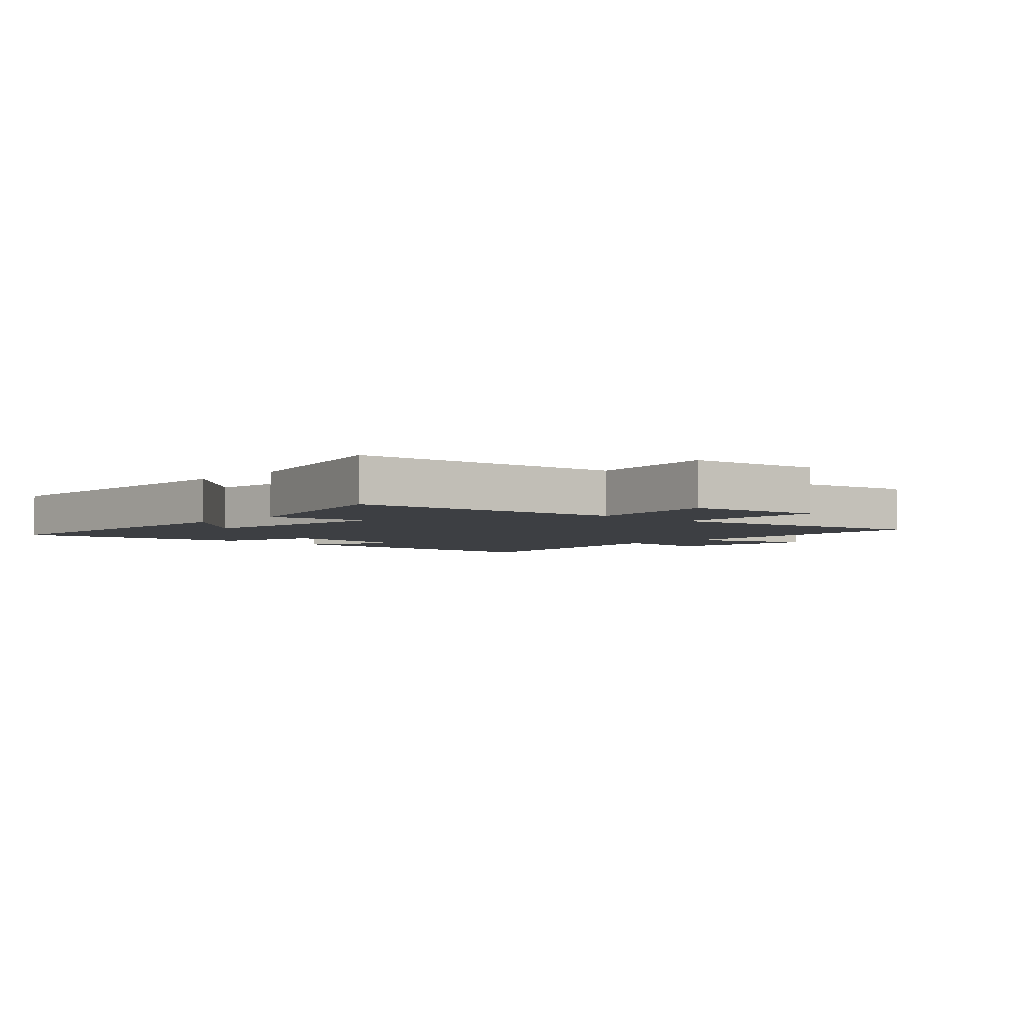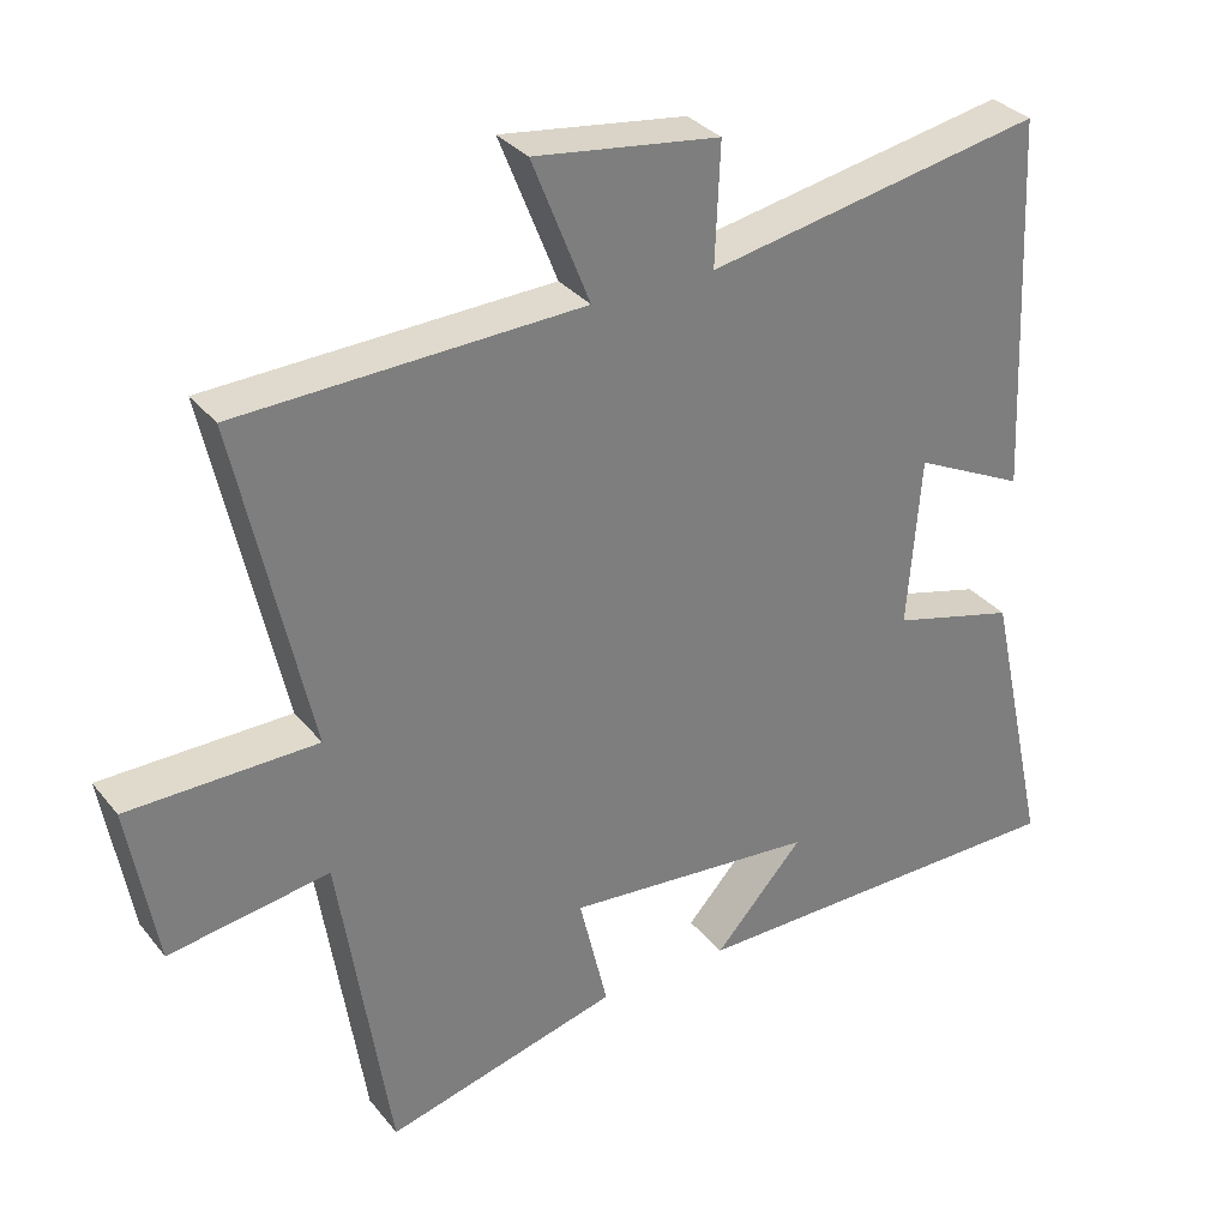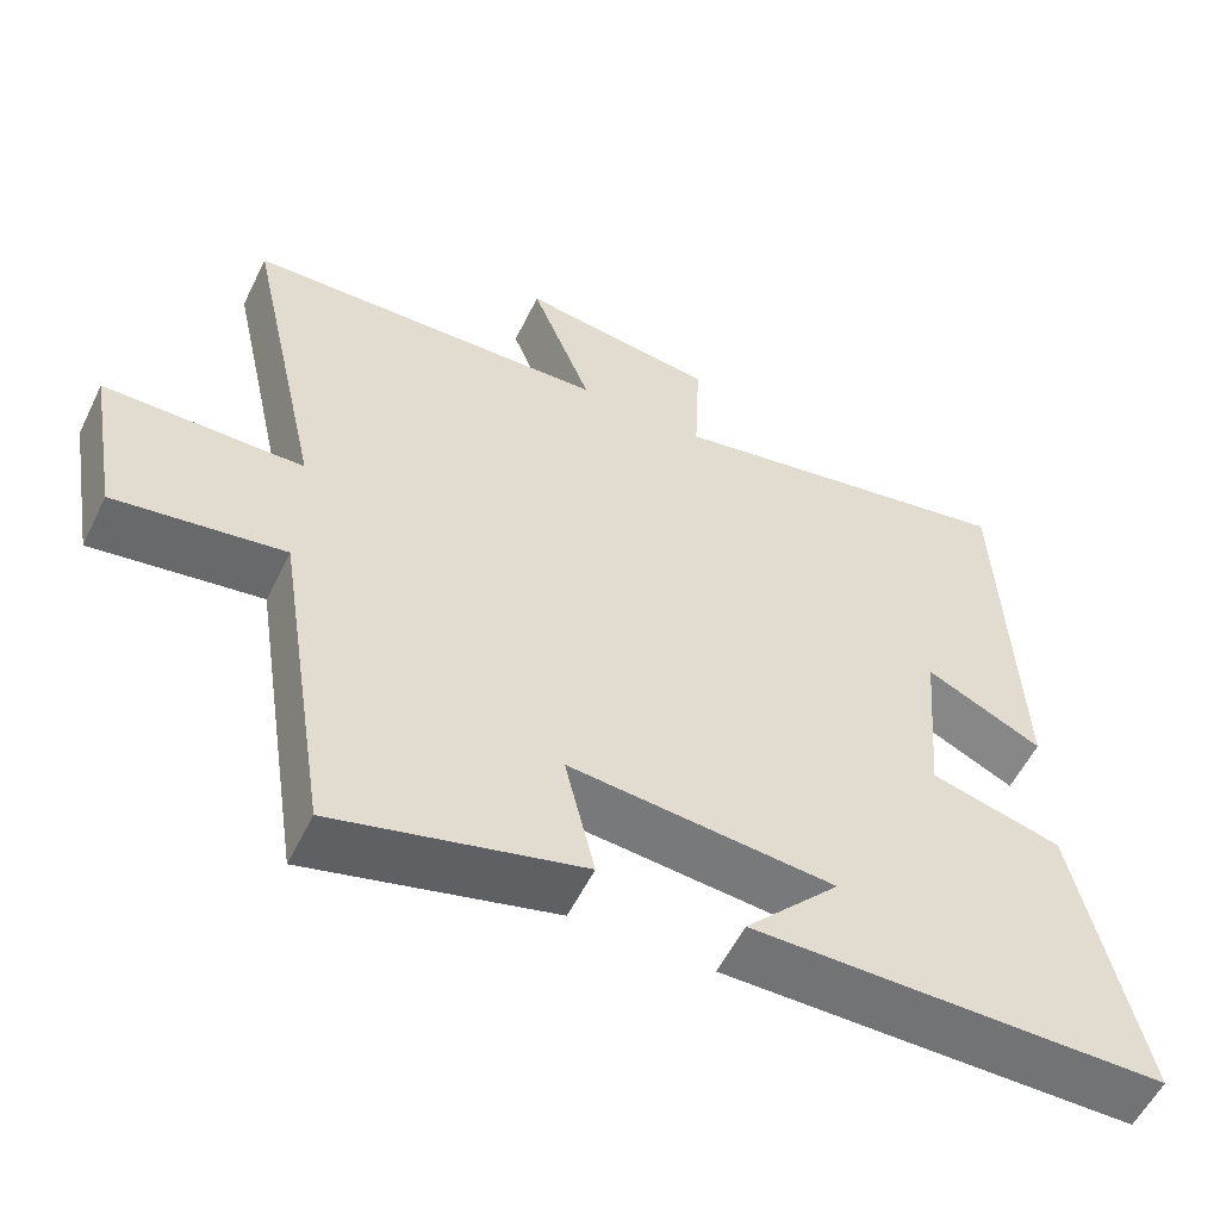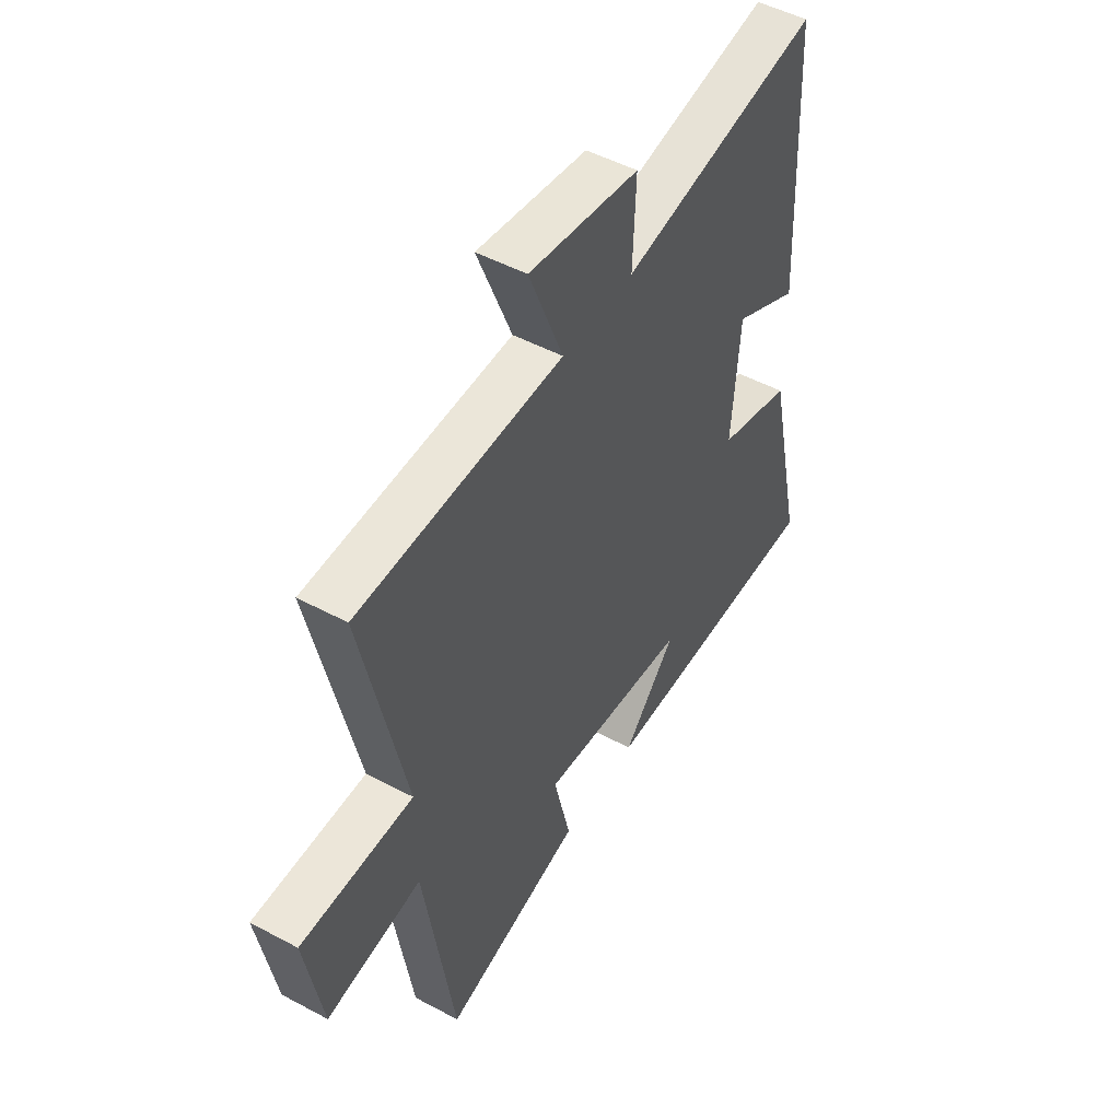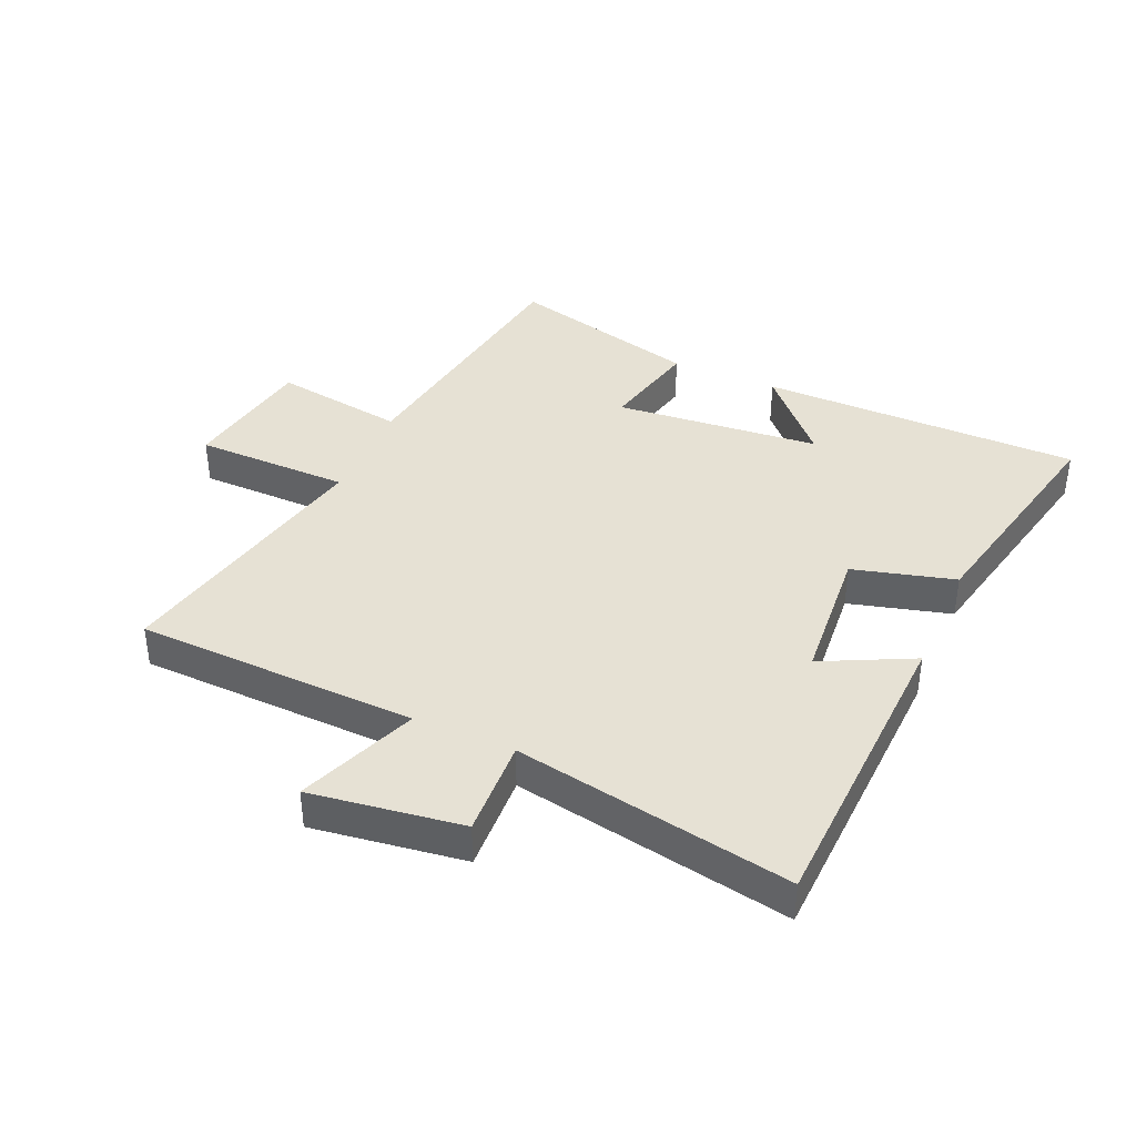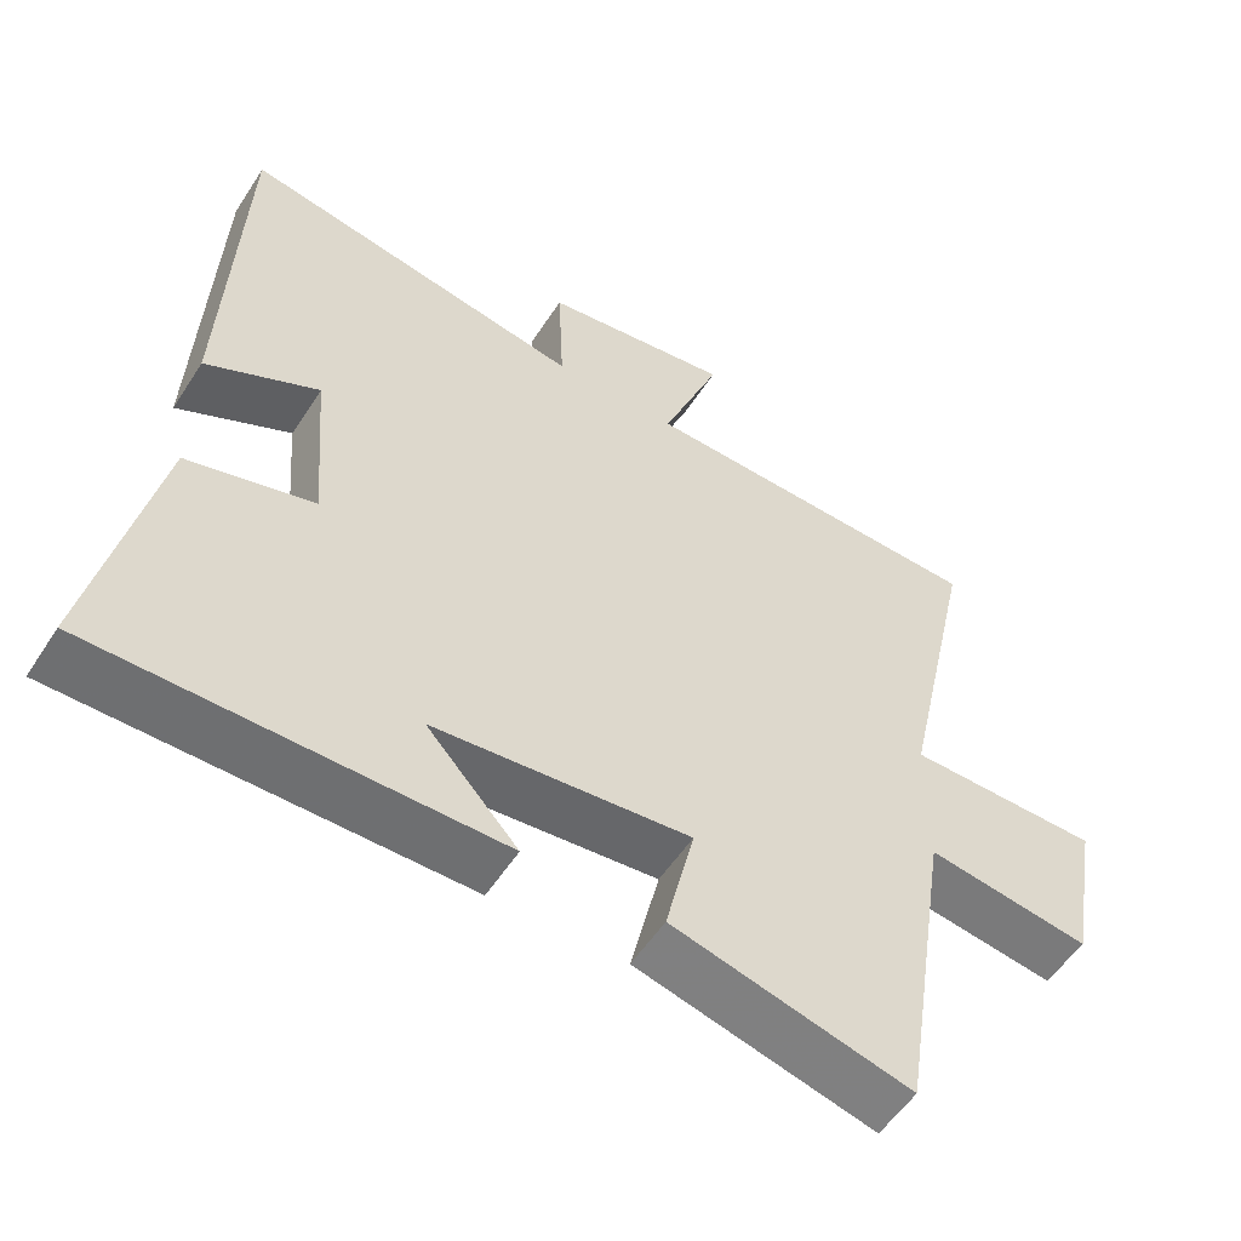
<metadata>
{"format":"obj","ext":"obj","renderer":"f3d","projection":"perspective","resolution":1024,"background":"white","views":[{"elev":-3.8,"azim":-134.1,"up":"+Y"},{"elev":32.3,"azim":-32.2,"up":"+Z"},{"elev":-56.0,"azim":-25.9,"up":"+Z"},{"elev":49.3,"azim":-59.3,"up":"+Z"},{"elev":39.3,"azim":23.5,"up":"+Y"},{"elev":-54.5,"azim":147.7,"up":"+Z"}]}
</metadata>
<code>
v -0.597 0.07 0.484
v -0.137 0.07 0.5
v -0.214 0.07 0.695
v 0.034 0.07 0.661
v 0.027 0.07 0.5
v 0.478 0.07 0.584
v 0.5 0.07 0.08
v 0.352 0.07 0.152
v 0.334 0.07 -0.076
v 0.5 0.07 -0.12
v 0.583 0.07 -0.497
v 0.059 0.07 -0.5
v 0.179 0.07 -0.369
v -0.157 0.07 -0.339
v -0.119 0.07 -0.5
v -0.432 0.07 -0.582
v -0.5 0.07 -0.144
v -0.715 0.07 -0.177
v -0.753 0.07 0.039
v -0.5 0.07 0.042
v -0.597 0 0.484
v -0.137 0 0.5
v -0.214 0 0.695
v 0.034 0 0.661
v 0.027 0 0.5
v 0.478 0 0.584
v 0.5 0 0.08
v 0.352 0 0.152
v 0.334 0 -0.076
v 0.5 0 -0.12
v 0.583 0 -0.497
v 0.059 0 -0.5
v 0.179 0 -0.369
v -0.157 0 -0.339
v -0.119 0 -0.5
v -0.432 0 -0.582
v -0.5 0 -0.144
v -0.715 0 -0.177
v -0.753 0 0.039
v -0.5 0 0.042
f 17 18 19 20
f 16 17 20
f 15 16 20
f 14 15 20
f 20 1 2
f 14 20 2
f 13 14 2
f 10 11 12 13
f 9 10 13
f 8 9 13 2
f 5 6 7 8
f 5 8 2 3
f 3 4 5
f 40 39 38 37
f 40 37 36
f 40 36 35
f 40 35 34
f 22 21 40
f 22 40 34
f 22 34 33
f 33 32 31 30
f 33 30 29
f 22 33 29 28
f 28 27 26 25
f 23 22 28 25
f 25 24 23
f 1 21 22 2
f 2 22 23 3
f 3 23 24 4
f 4 24 25 5
f 5 25 26 6
f 6 26 27 7
f 7 27 28 8
f 8 28 29 9
f 9 29 30 10
f 10 30 31 11
f 11 31 32 12
f 12 32 33 13
f 13 33 34 14
f 14 34 35 15
f 15 35 36 16
f 16 36 37 17
f 17 37 38 18
f 18 38 39 19
f 19 39 40 20
f 20 40 21 1

</code>
